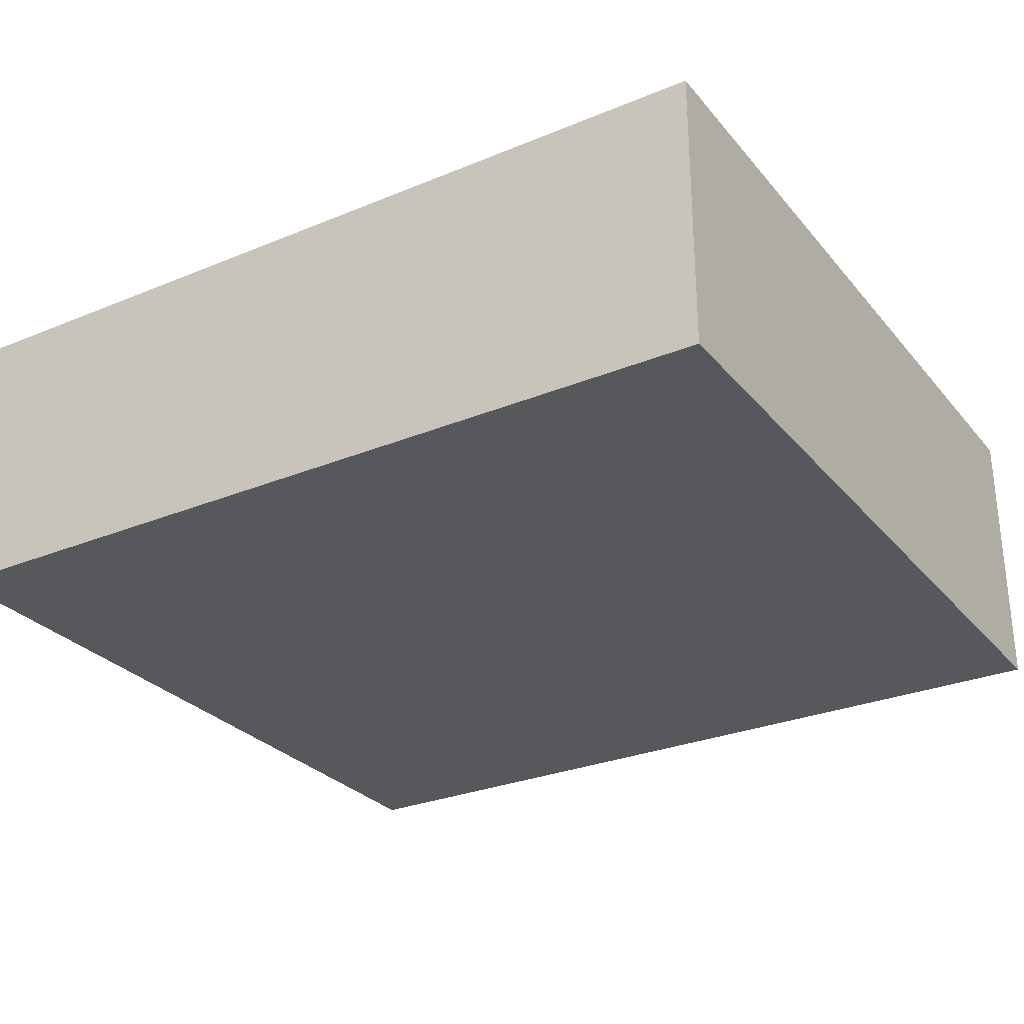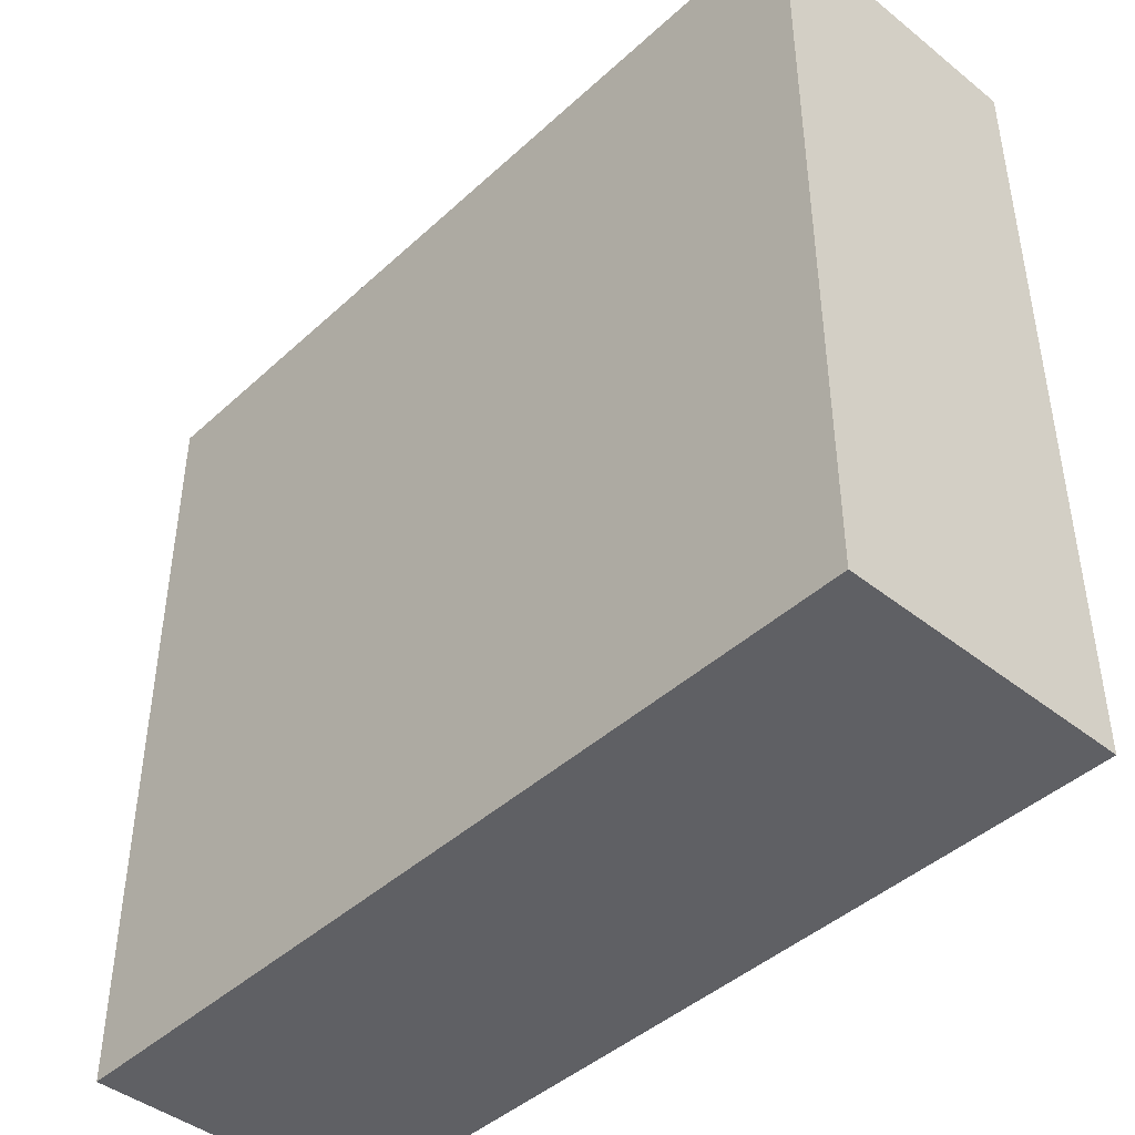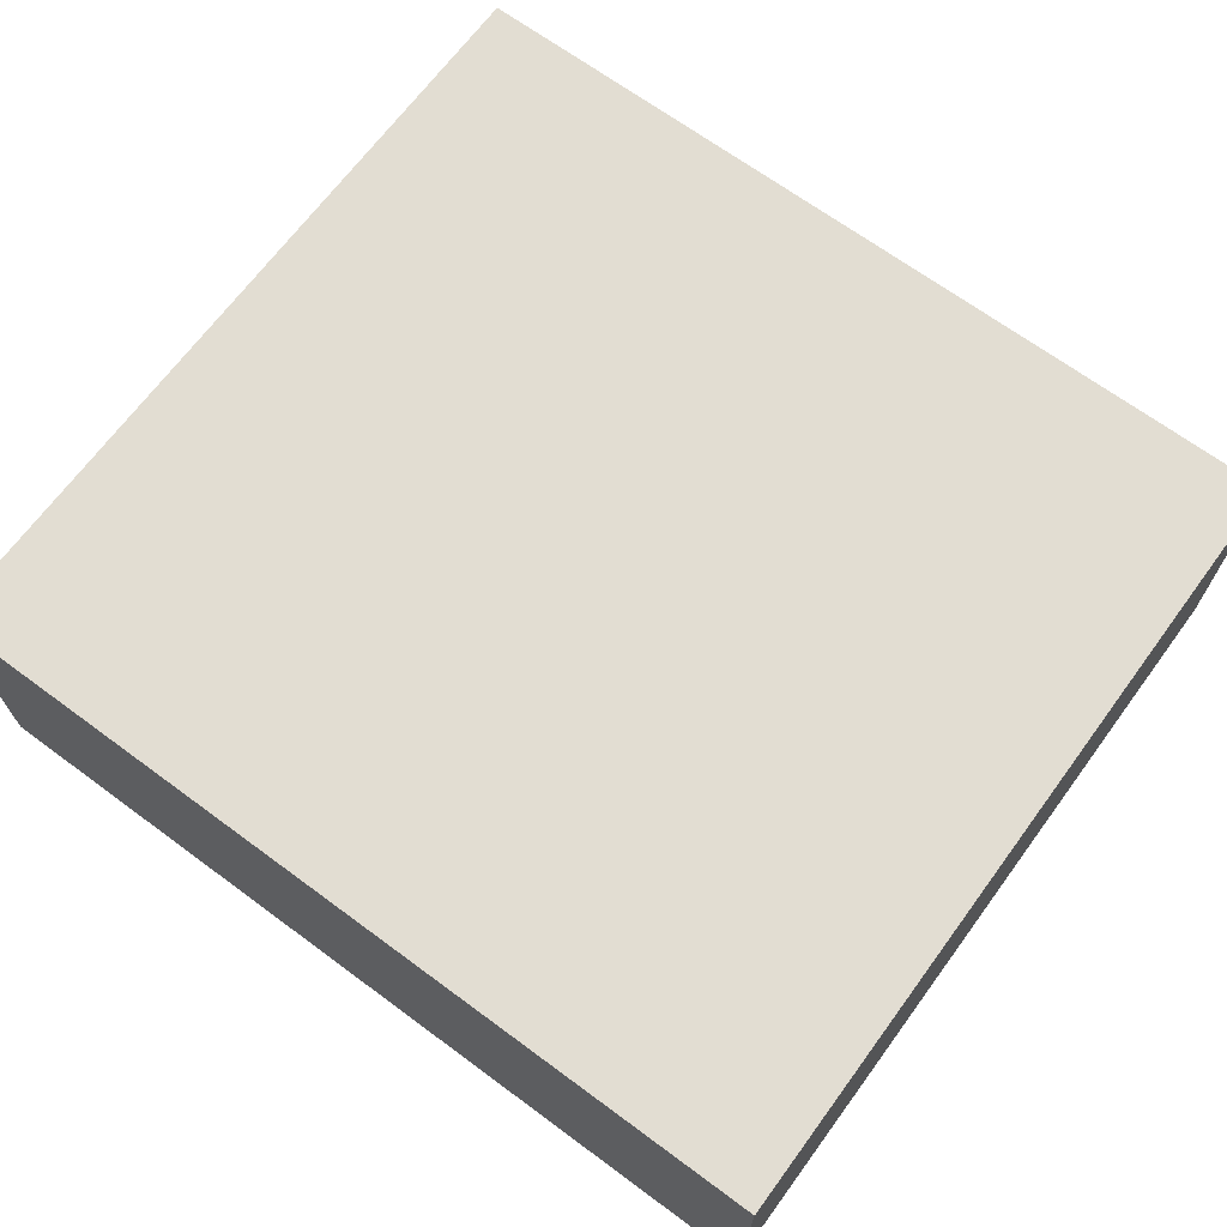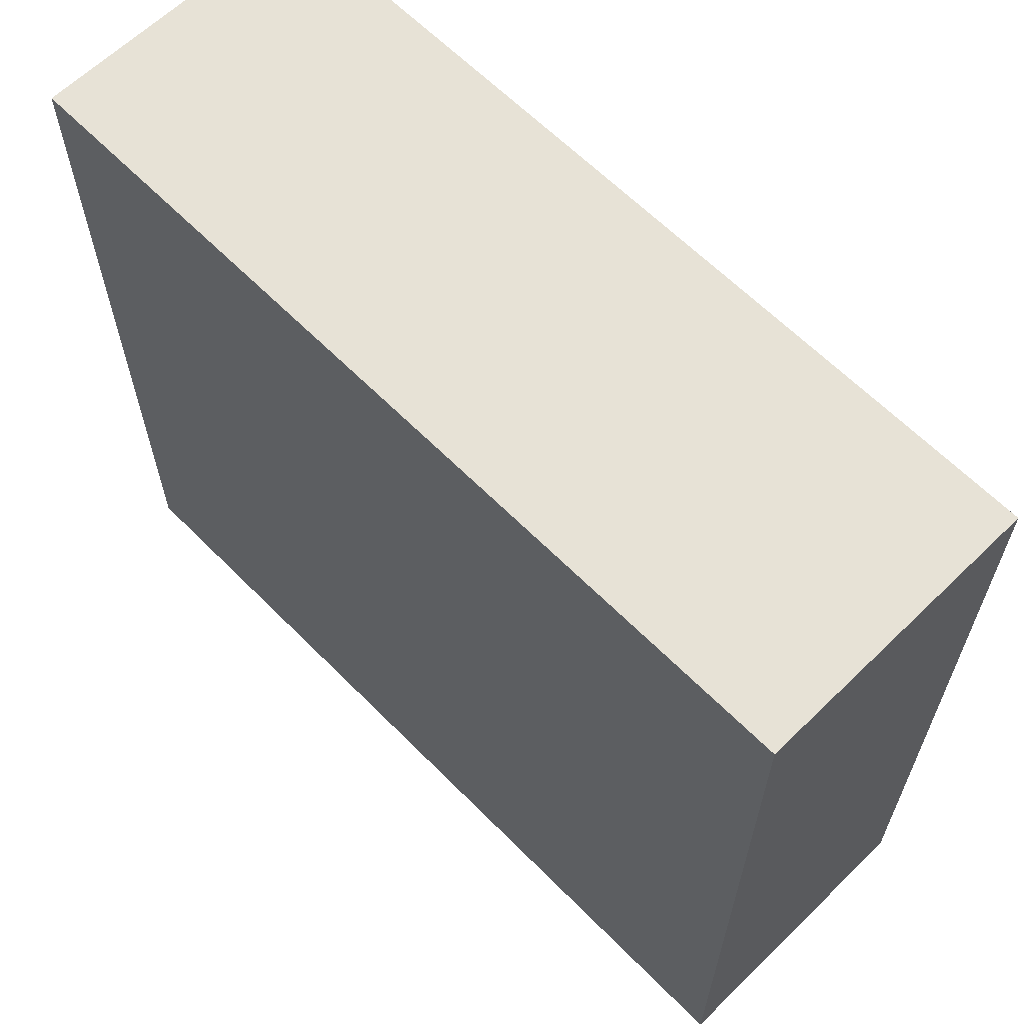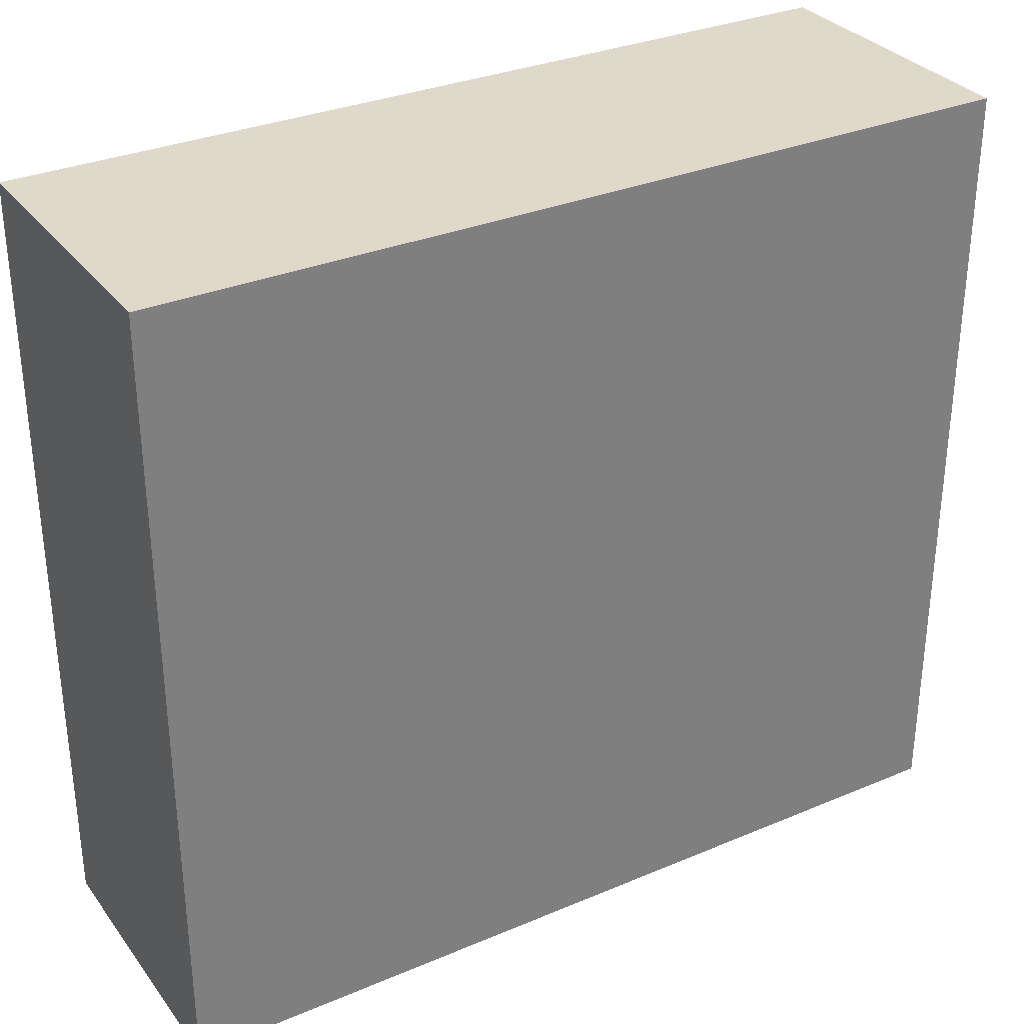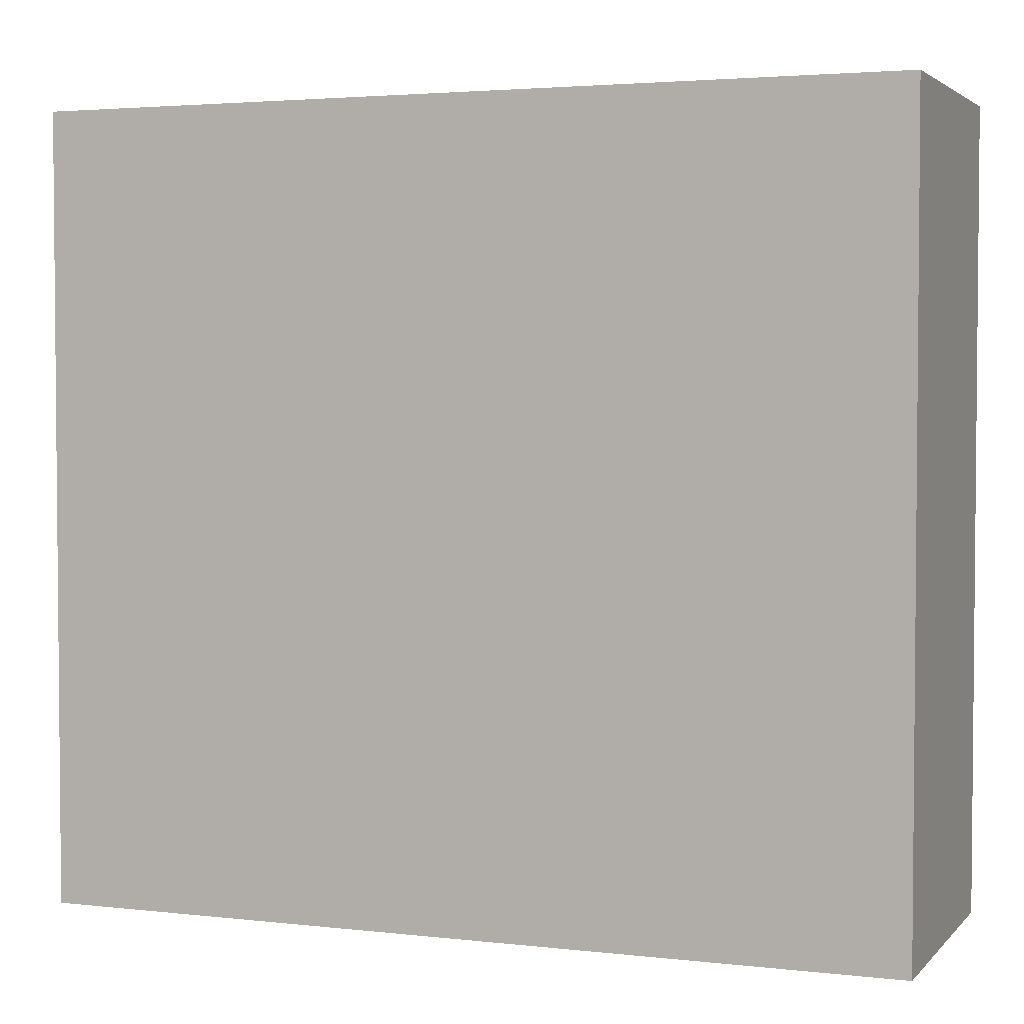
<metadata>
{"format":"obj","ext":"obj","renderer":"f3d","projection":"perspective","resolution":1024,"background":"white","views":[{"elev":-28.6,"azim":31.7,"up":"+Y"},{"elev":-43.6,"azim":47.0,"up":"+Z"},{"elev":68.3,"azim":36.4,"up":"+Y"},{"elev":63.0,"azim":-134.5,"up":"+Z"},{"elev":31.8,"azim":149.3,"up":"+Z"},{"elev":3.1,"azim":21.2,"up":"+Z"}]}
</metadata>
<code>
g pb_Mesh131792
v 1 -2 0
v -11 -2 0
v 1 2 0
v -11 2 0
v -11 -2 0
v -11 -2 -11
v -11 2 0
v -11 2 -11
v -11 -2 -11
v 1 -2 -11
v -11 2 -11
v 1 2 -11
v 1 -2 -11
v 1 -2 0
v 1 2 -11
v 1 2 0
v 1 2 0
v -11 2 0
v 1 2 -11
v -11 2 -11
v 1 -2 -11
v -11 -2 -11
v 1 -2 0
v -11 -2 0
g pb_Mesh131792_0
f 3 2 1
f 3 4 2
f 7 6 5
f 7 8 6
f 11 10 9
f 11 12 10
f 15 14 13
f 15 16 14
f 23 22 21
f 23 24 22
g pb_Mesh131792_1
f 19 18 17
f 19 20 18

</code>
